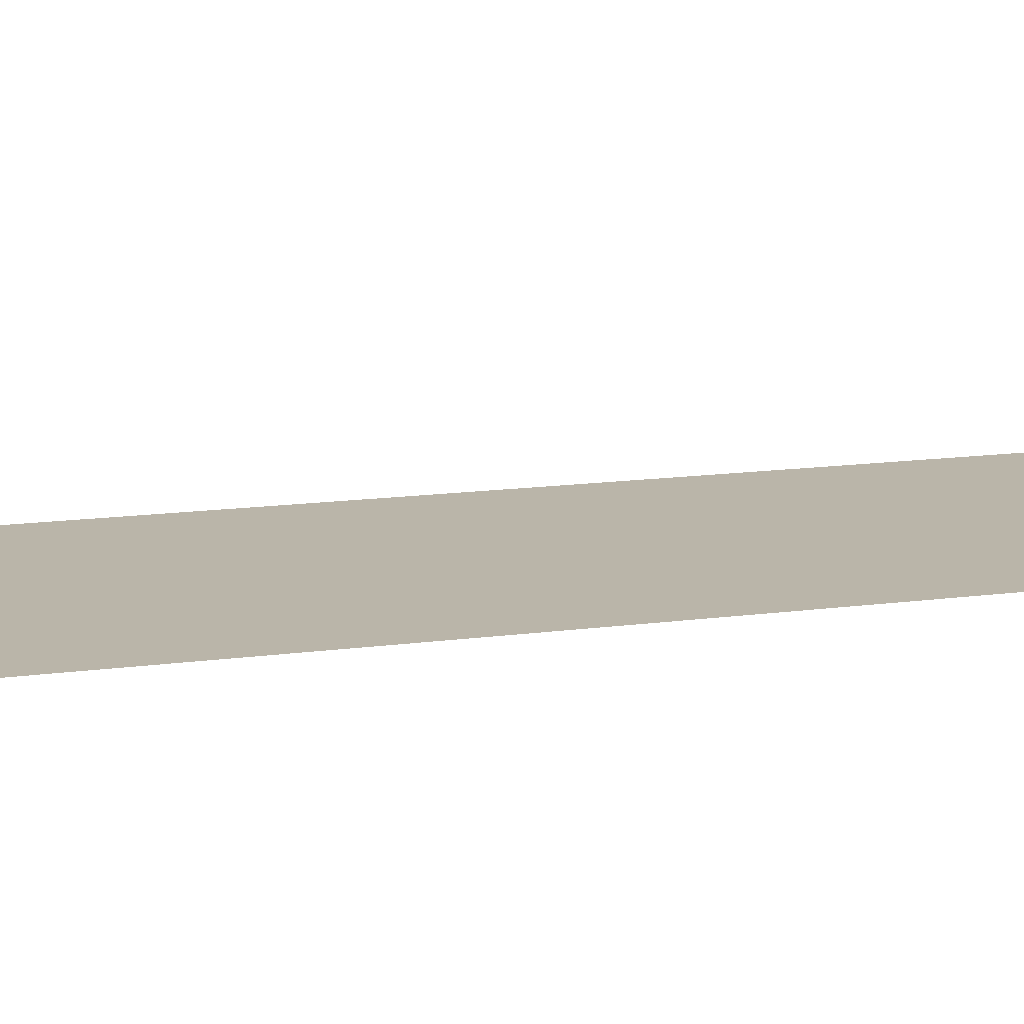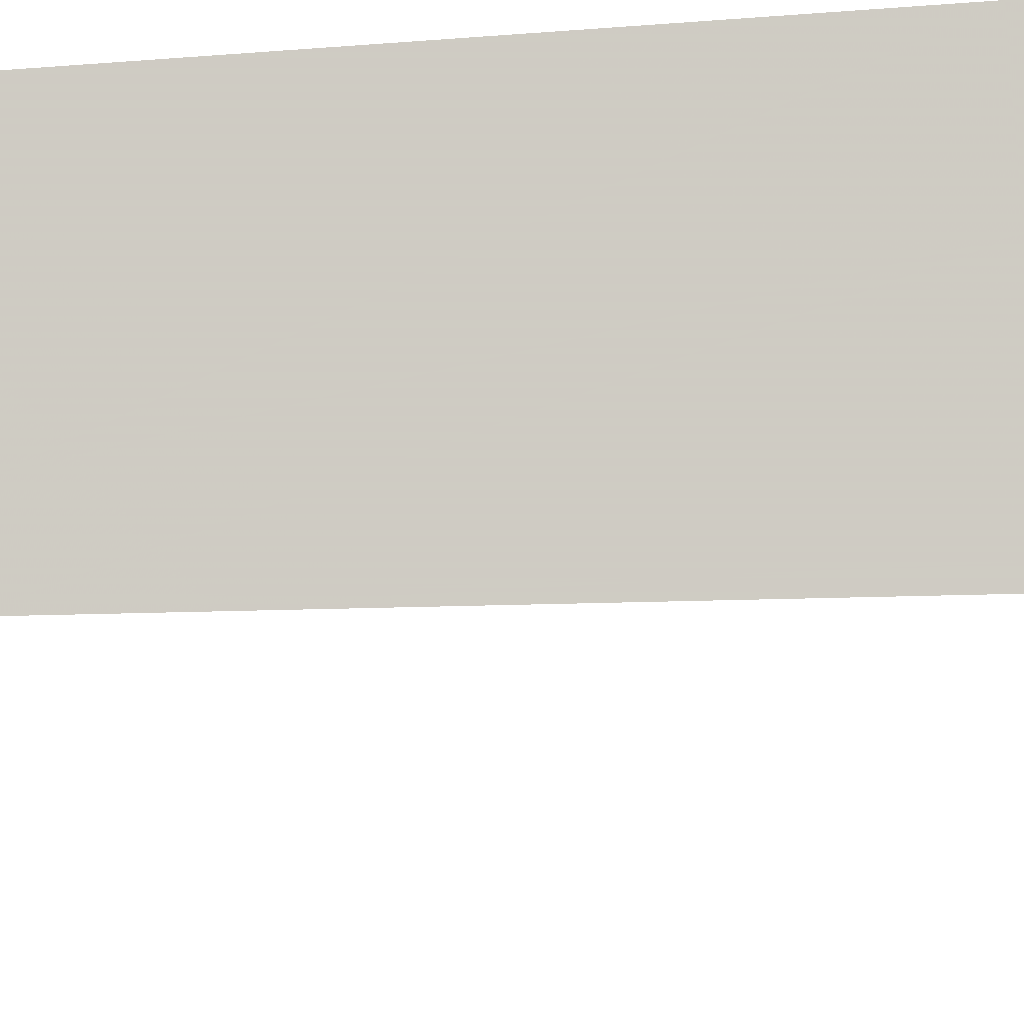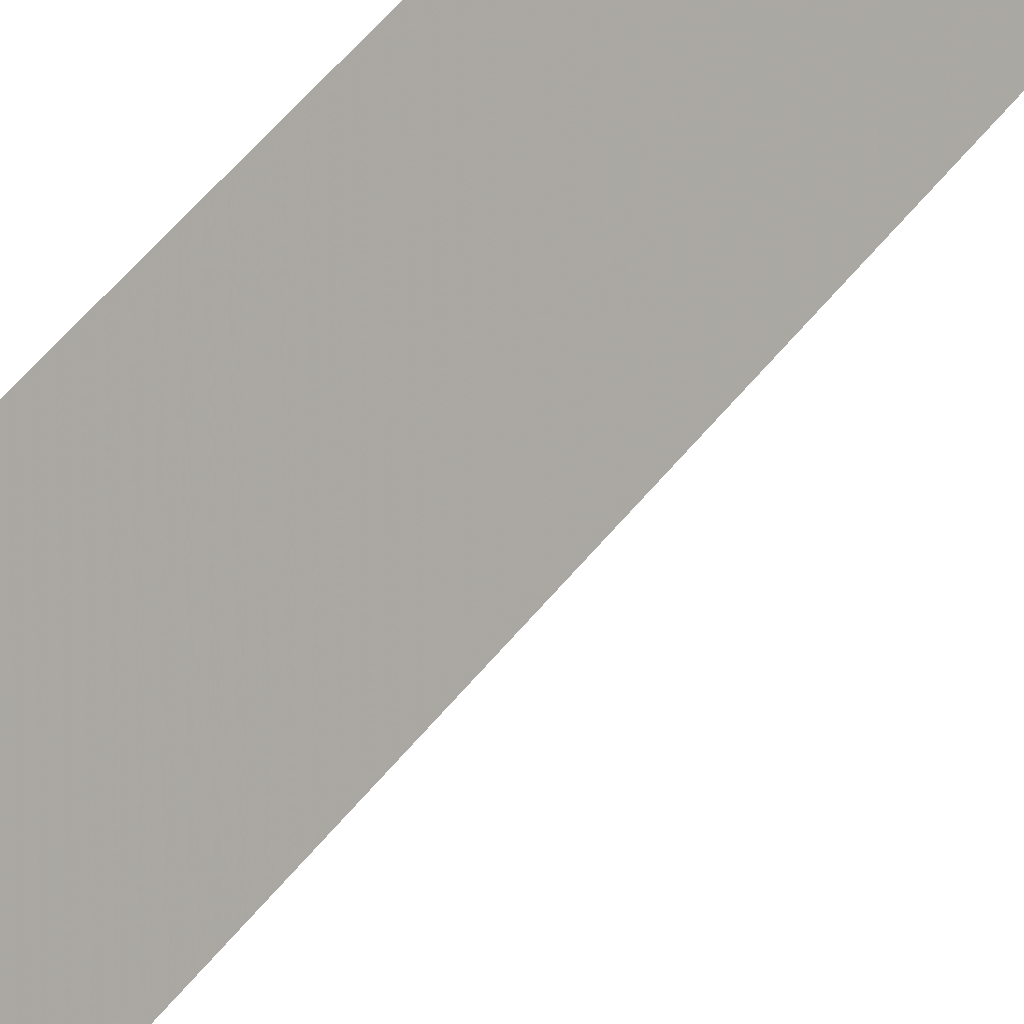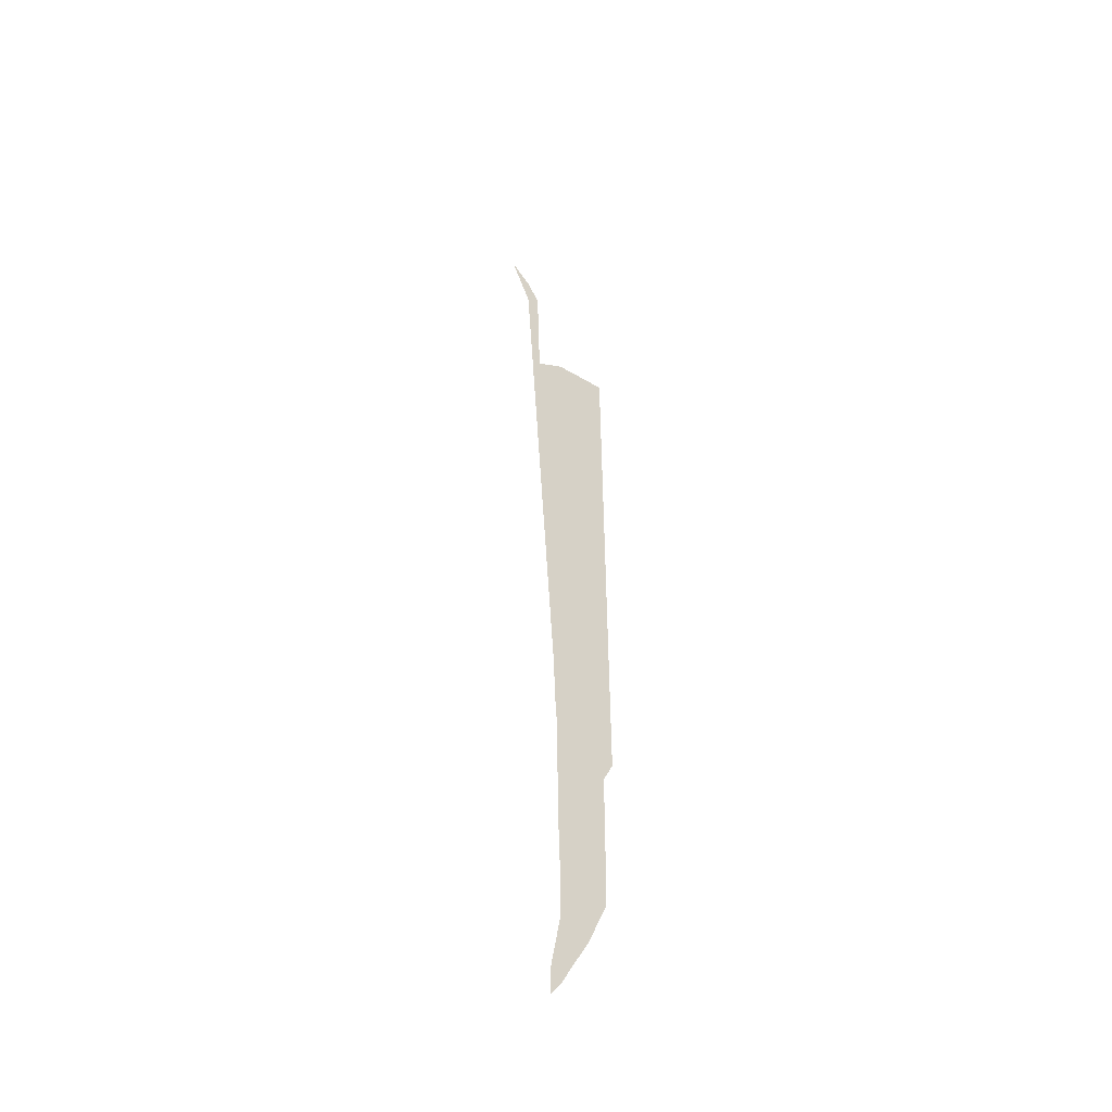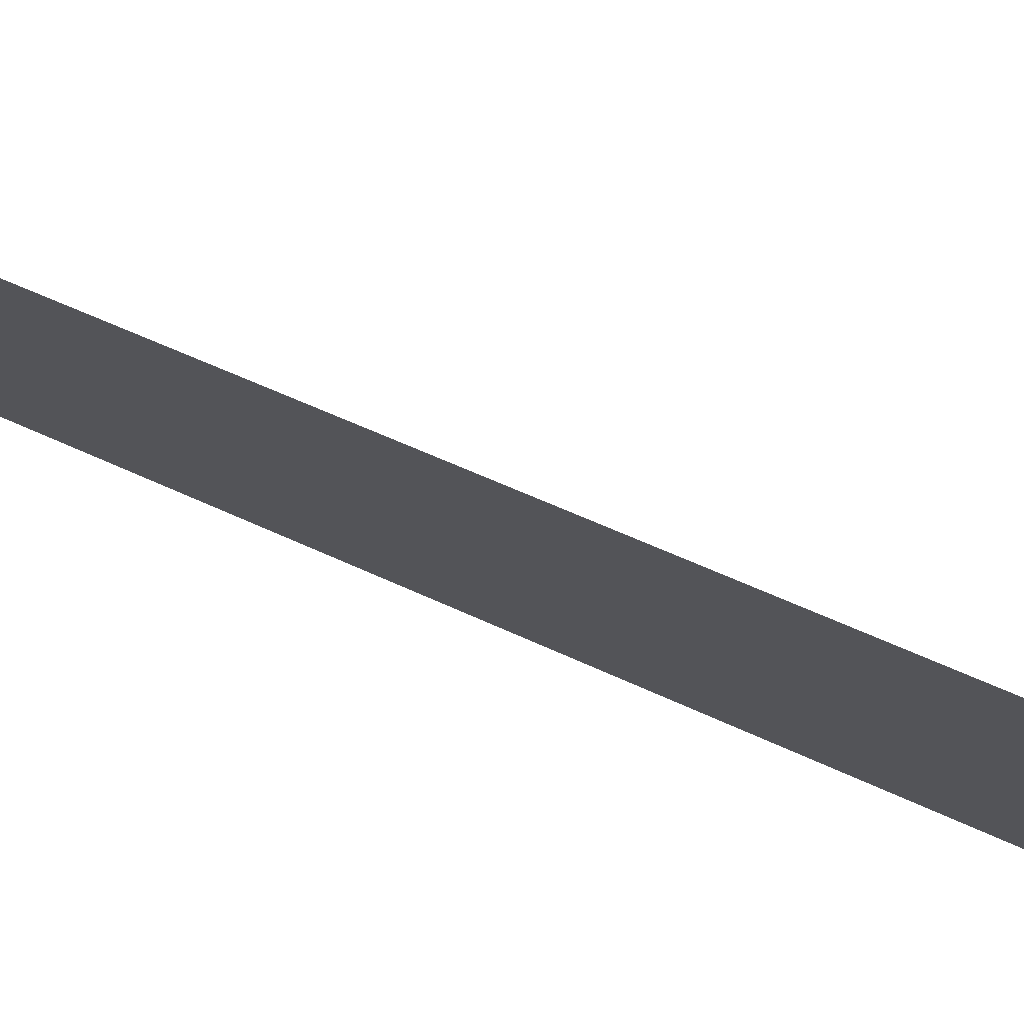
<metadata>
{"format":"obj","ext":"obj","renderer":"f3d","projection":"perspective","resolution":1024,"background":"white","views":[{"elev":59.3,"azim":-95.7,"up":"+Z"},{"elev":40.7,"azim":82.9,"up":"+Z"},{"elev":-56.1,"azim":-41.1,"up":"+Z"},{"elev":-42.3,"azim":-110.5,"up":"+Y"},{"elev":-55.8,"azim":62.7,"up":"+Z"}]}
</metadata>
<code>
v 12.24 20.11 45
v 12.16 20.27 45.08
v 12 20.55 45.24
v 11.83 21 45.41
v 11.83 21.08 45.41
v 11.83 21.17 45.41
v 11.83 22.83 45.41
v 11.74 23 45.5
v 11.79 30 45.45
v 12.24 30.77 45
v 12.49 31 44.75
v 12.52 32.52 44.72
v 12.63 33 44.61
v 12.84 33.7 44.4
v 12.64 32.64 44.6
v 12.32 25 44.92
v 12.3 24.3 44.94
v 12.29 24 44.95
v 12.28 23.28 44.96
v 12.27 23 44.97
v 12.27 22.27 44.97
v 12.26 22 44.98
v 12.25 21 44.99
v 12.34 20.34 44.9
v 12.34 20 44.9
f 9 16 11
f 2 1 24
f 5 4 23
f 5 23 6
f 6 22 7
f 7 21 20
f 8 7 20
f 13 12 15
f 10 9 11
f 9 8 16
f 14 13 15
f 17 8 18
f 15 12 11
f 16 8 17
f 11 16 15
f 18 8 19
f 19 8 20
f 7 22 21
f 6 23 22
f 4 3 23
f 24 3 2
f 23 3 24
f 25 24 1

</code>
